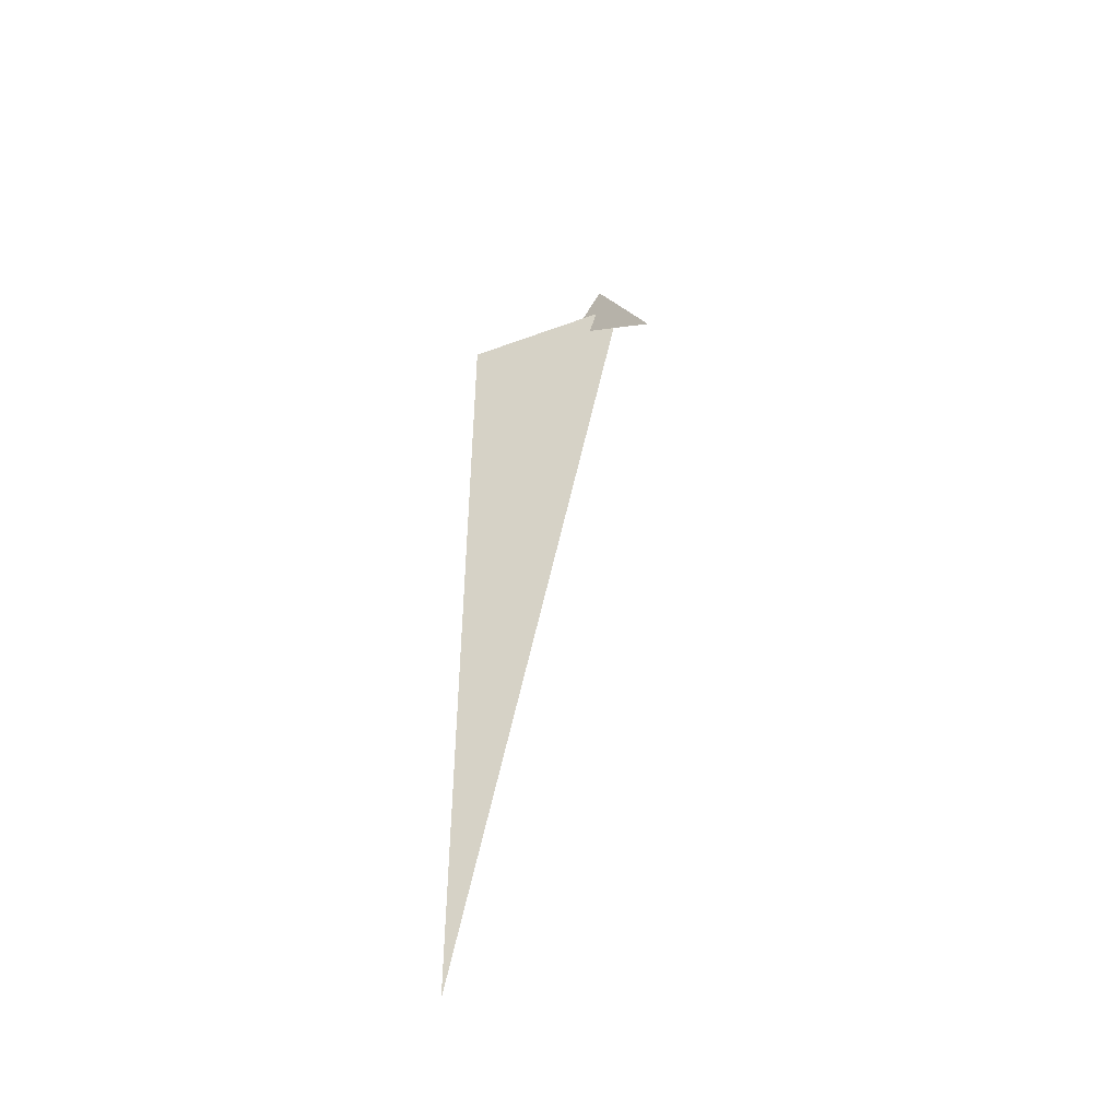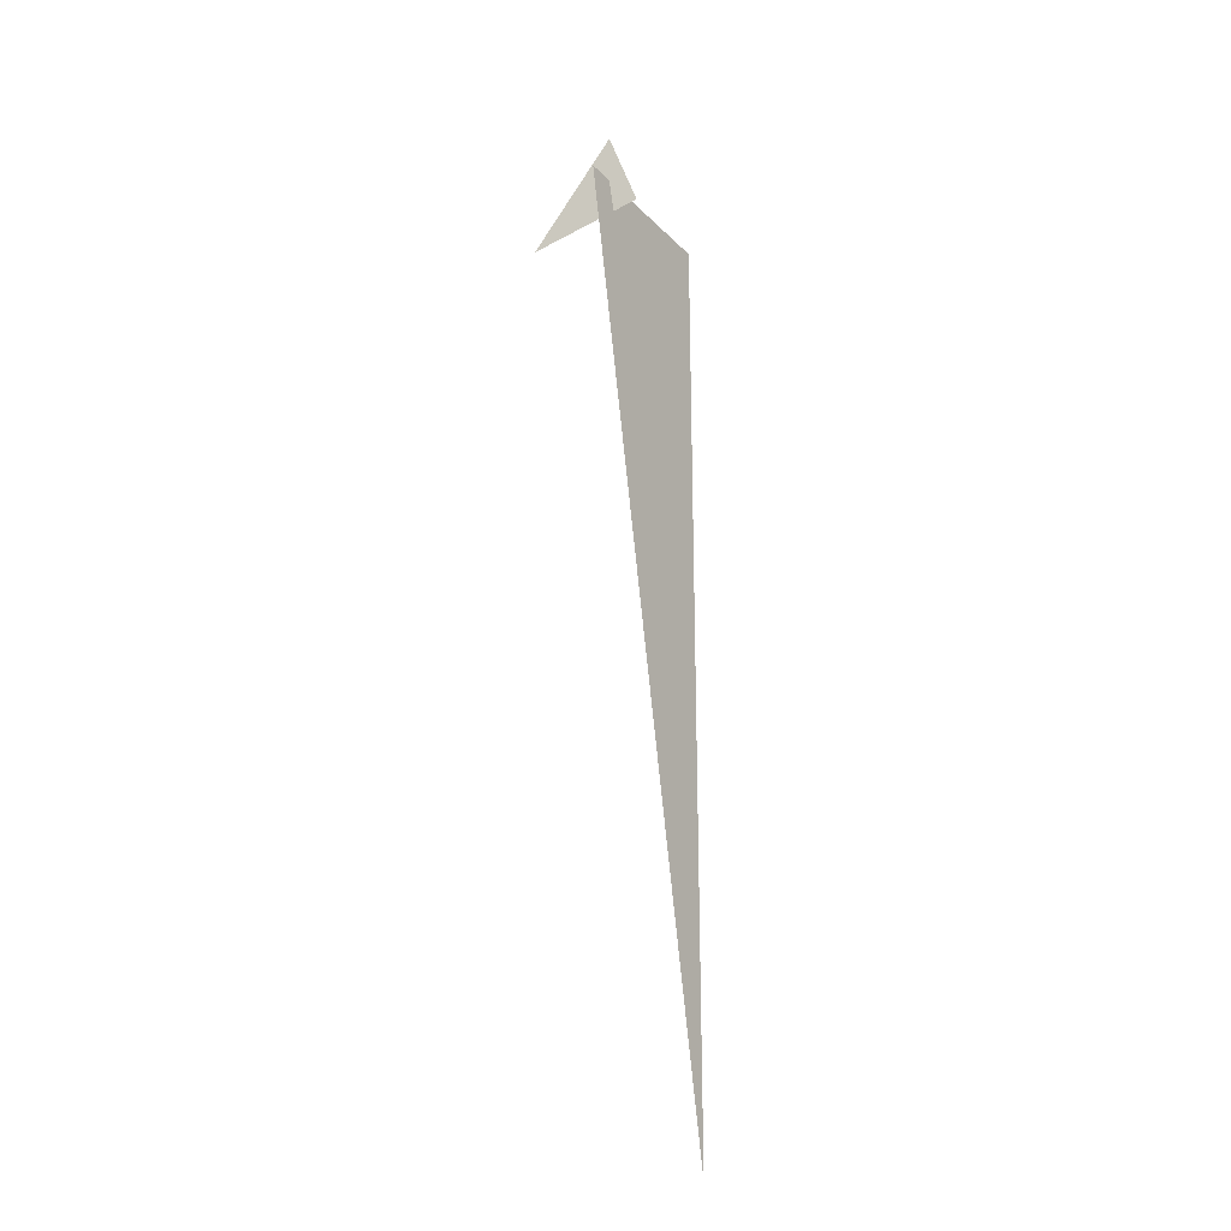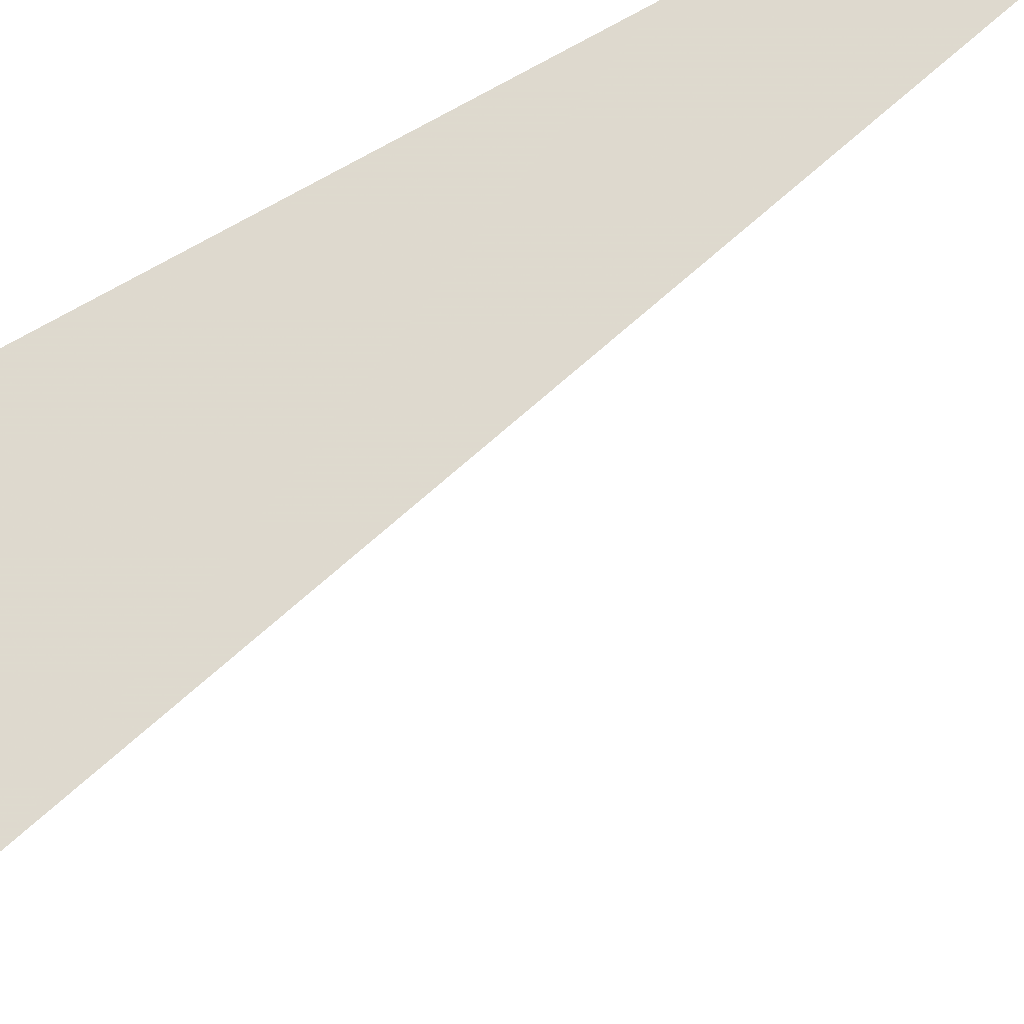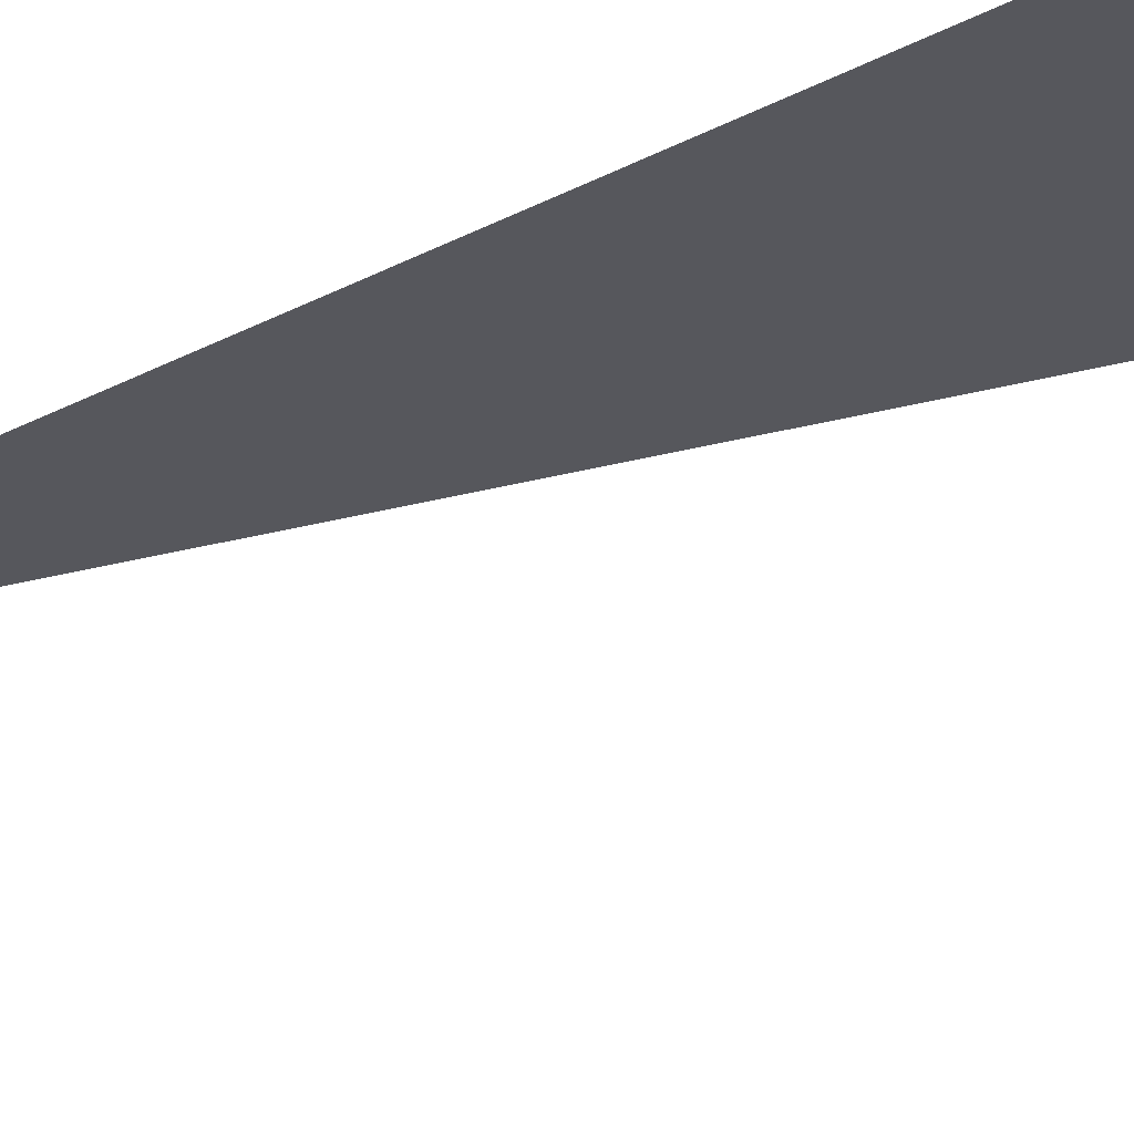
<metadata>
{"format":"obj","ext":"obj","renderer":"f3d","projection":"perspective","resolution":1024,"background":"white","views":[{"elev":-49.4,"azim":7.3,"up":"+Z"},{"elev":-23.8,"azim":107.3,"up":"+Z"},{"elev":59.2,"azim":57.4,"up":"+Y"},{"elev":-16.6,"azim":-38.0,"up":"+Y"}]}
</metadata>
<code>
v 0.4175 8.109 3.492
v 0.6223 7.914 2.932
v 0.2963 8.171 3.308
v -0.1243 8.244 3.33
v 0.5007 8.077 3.33
v -0.1243 8.244 0
f 1 2 3
f 4 5 6

</code>
